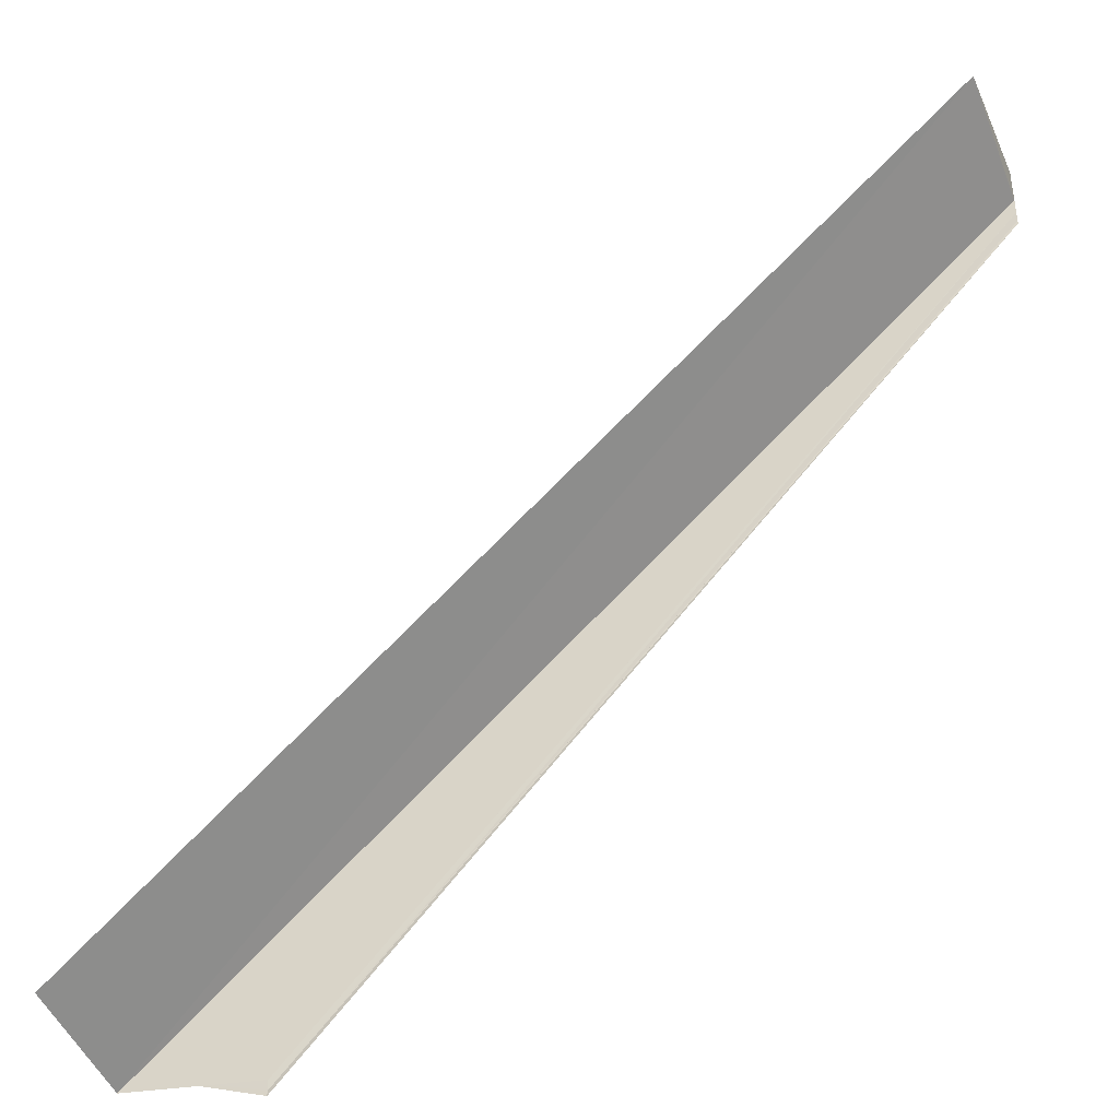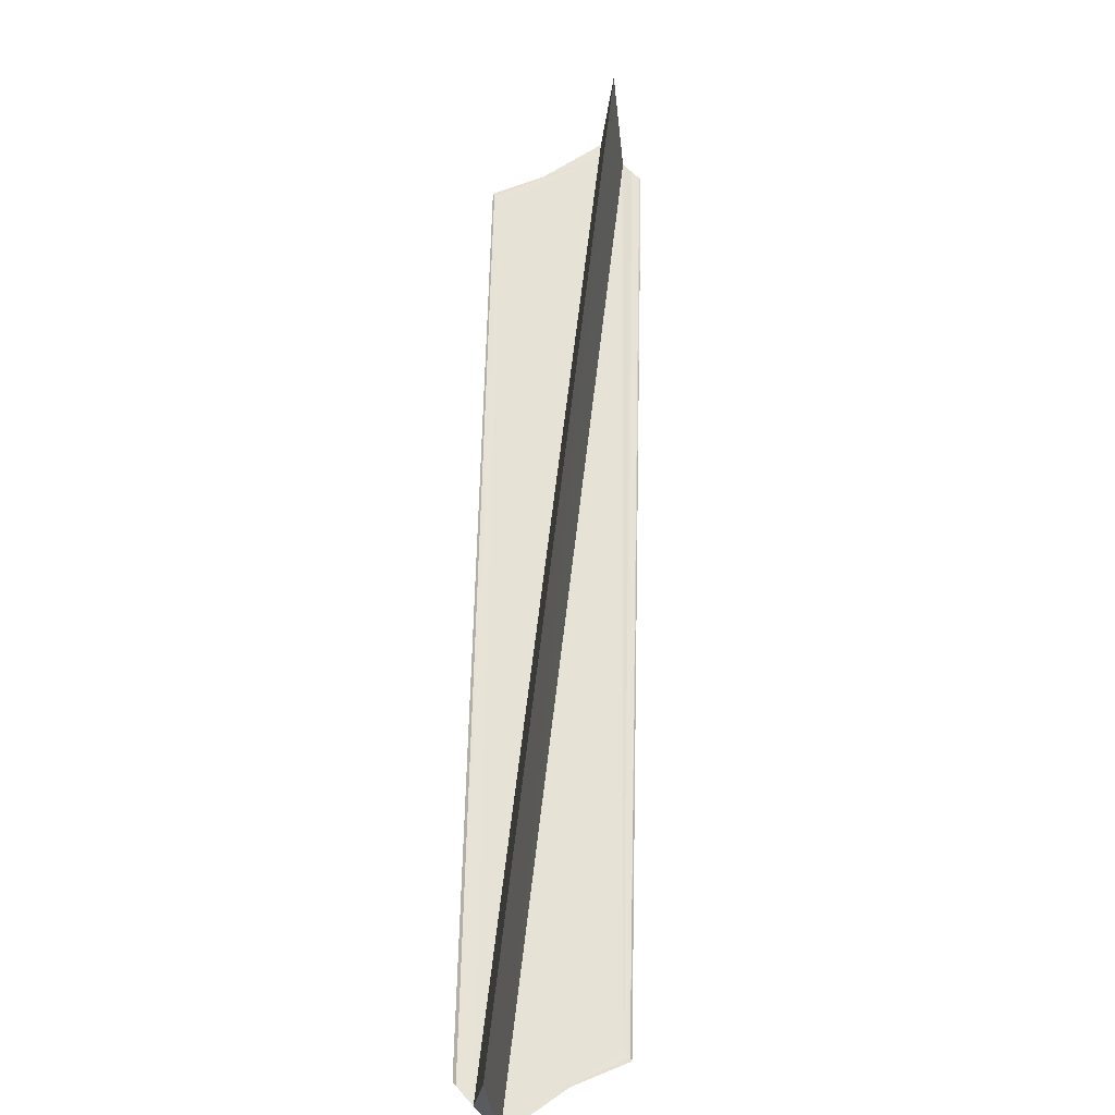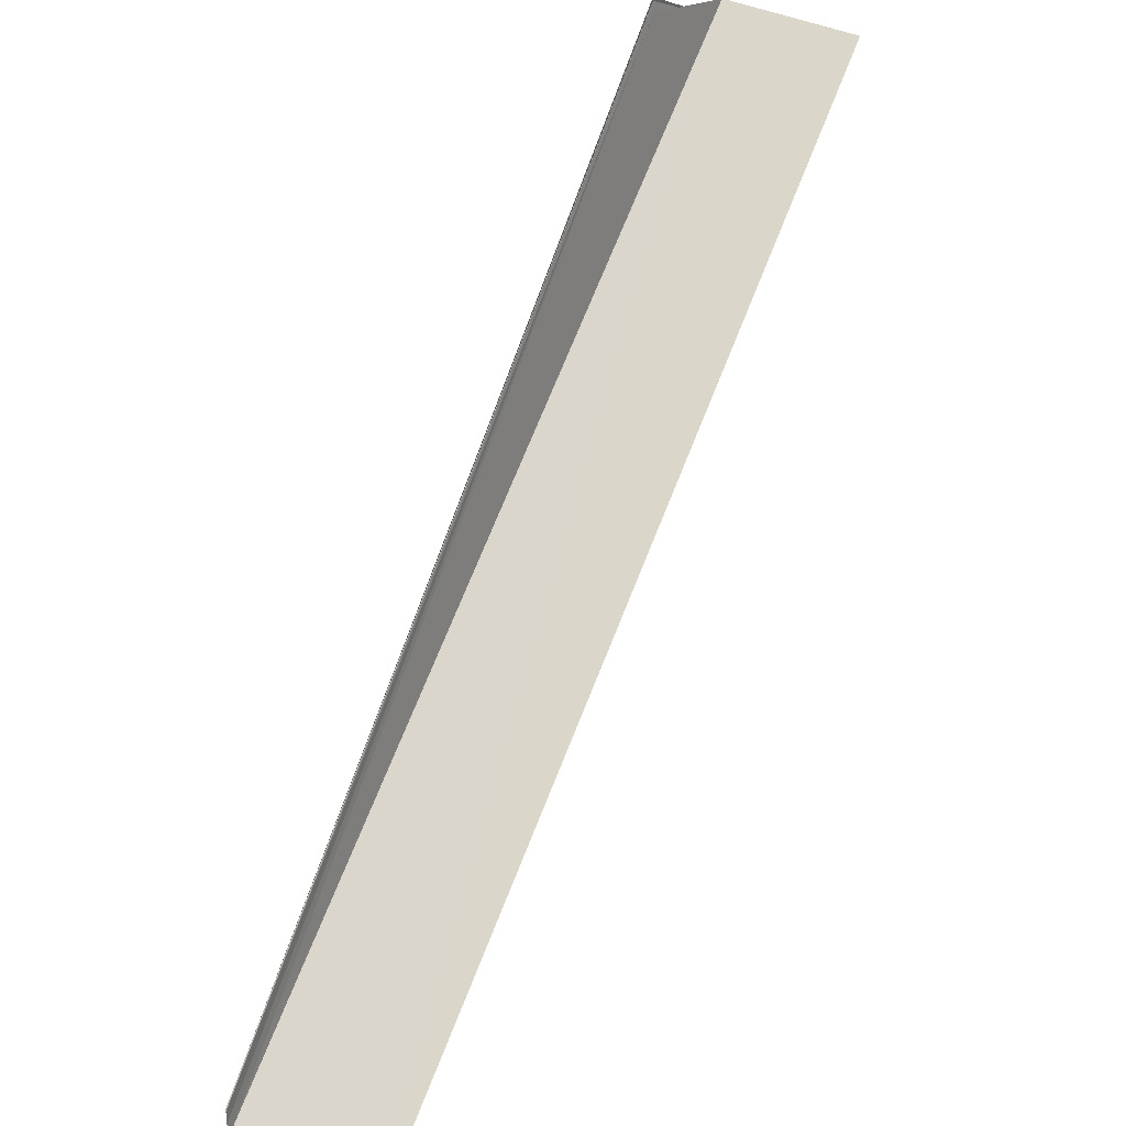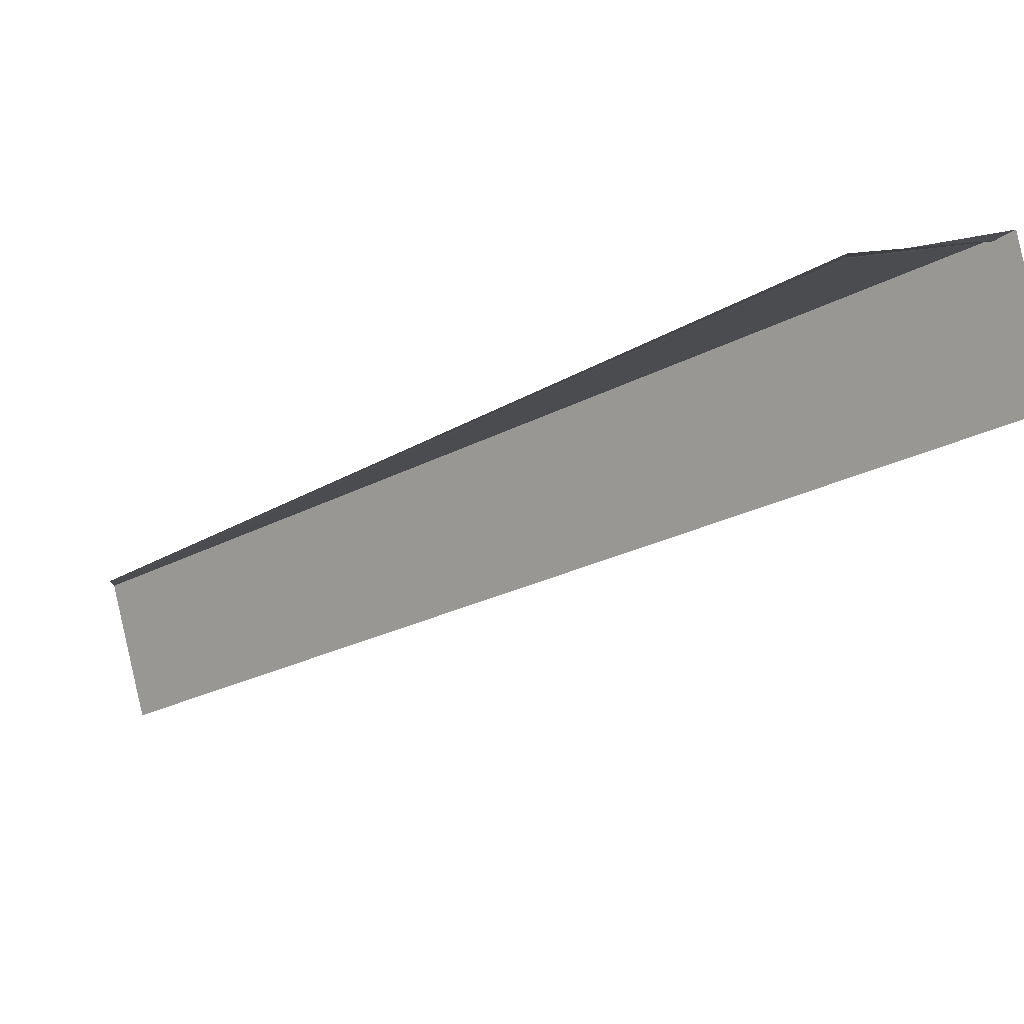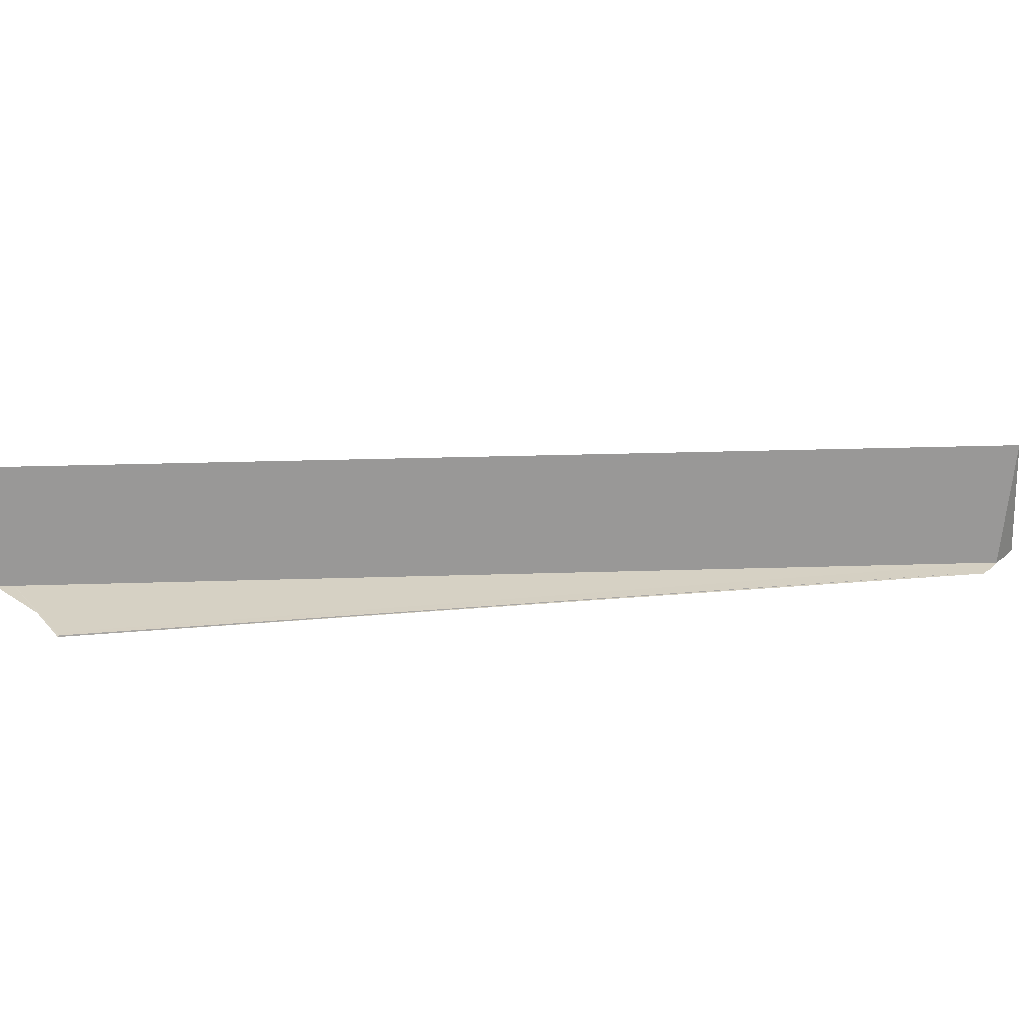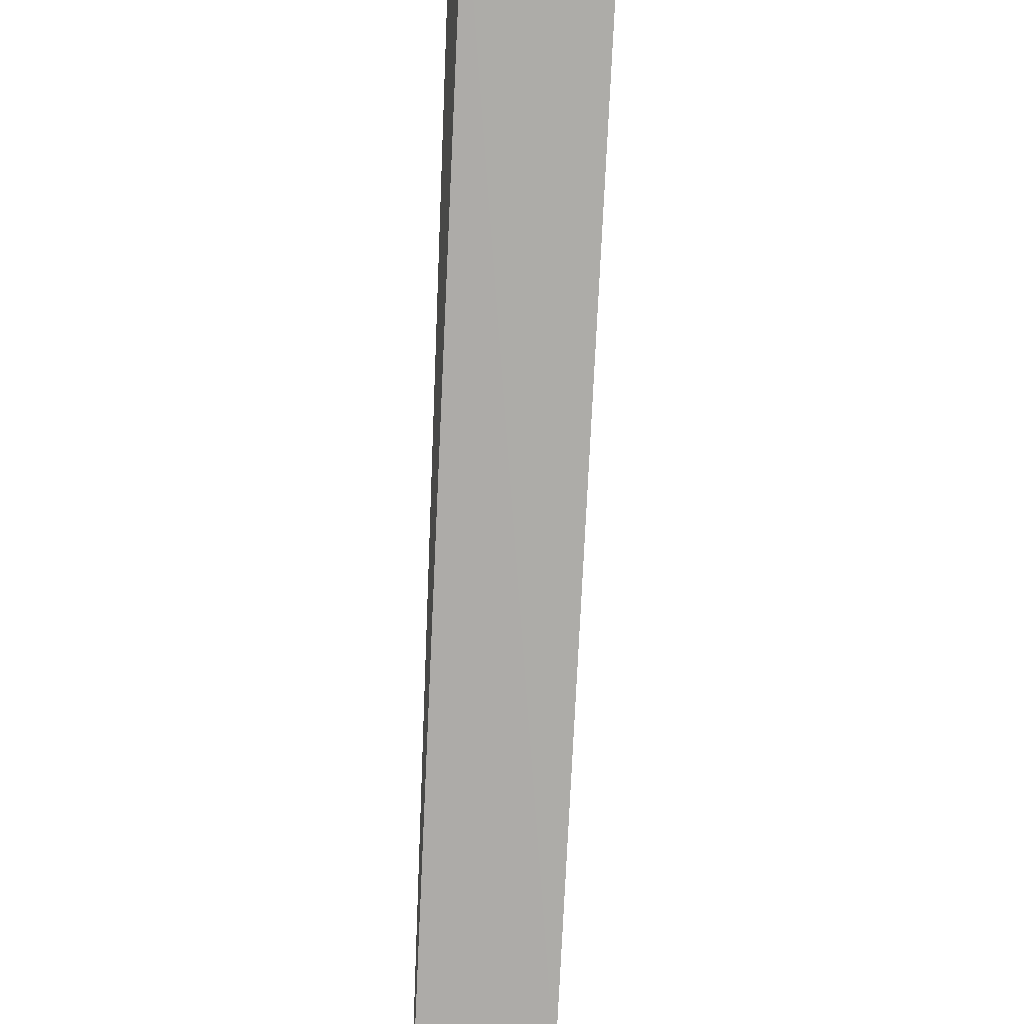
<metadata>
{"format":"obj","ext":"obj","renderer":"f3d","projection":"perspective","resolution":1024,"background":"white","views":[{"elev":-40.3,"azim":-158.1,"up":"+Z"},{"elev":63.2,"azim":138.1,"up":"+Y"},{"elev":24.6,"azim":119.5,"up":"+Z"},{"elev":79.6,"azim":168.3,"up":"+Z"},{"elev":27.3,"azim":38.7,"up":"+Y"},{"elev":62.1,"azim":93.6,"up":"+Z"}]}
</metadata>
<code>
o 5367
v 2173 1884 15.96
v 2173 1884 15.96
v 2173 1884 15.9
v 2173 1884 15.9
v 2173 1884 15.9
v 2173 1884 15.96
v 2173 1884 15.96
v 2173 1884 15.9
v 2173 1884 15.9
v 2173 1884 15.96
v 2173 1884 15.95
v 2173 1884 15.96
v 2173 1884 15.96
v 2173 1884 15.96
v 2173 1884 15.95
v 2173 1884 15.9
v 2173 1884 15.9
v 2173 1884 15.95
v 2173 1884 15.95
v 2173 1884 15.95
v 2173 1884 15.9
v 2173 1884 15.96
v 2173 1884 15.96
v 2173 1884 15.96
v 2173 1884 15.96
v 2173 1884 15.96
v 2173 1884 15.96
v 2173 1884 15.96
v 2173 1884 15.9
v 2173 1884 15.9
v 2173 1884 15.9
v 2173 1884 15.9
v 2173 1884 15.9
v 2173 1884 15.9
v 2173 1884 15.9
v 2173 1884 15.9
v 2173 1884 15.9
v 2173 1884 15.9
v 2173 1884 15.95
v 2173 1884 15.9
v 2173 1884 15.9
v 2173 1884 15.95
v 2173 1884 15.95
v 2173 1884 15.95
v 2173 1884 15.96
v 2173 1884 15.9
v 2173 1884 15.9
v 2173 1884 15.9
v 2173 1884 15.96
v 2173 1884 15.9
v 2173 1884 15.96
v 2173 1884 15.9
v 2173 1884 15.91
v 2173 1884 15.9
v 2173 1884 15.91
v 2173 1884 15.91
v 2173 1884 15.96
v 2173 1884 15.91
v 2173 1884 15.96
v 2173 1884 15.96
v 2173 1884 15.96
v 2173 1884 15.96
v 2173 1884 15.96
v 2173 1884 15.96
v 2173 1884 15.96
v 2173 1884 15.96
v 2173 1884 15.9
v 2173 1884 15.96
v 2173 1884 15.96
v 2173 1884 15.96
v 2173 1884 15.91
v 2173 1884 15.96
v 2173 1884 15.91
f 1 2 3
f 3 4 5
f 1 6 7
f 8 7 9
f 10 11 8
f 12 13 8
f 14 13 12
f 8 15 16
f 17 15 16
f 18 11 17
f 18 19 17
f 17 20 21
f 14 22 23
f 24 25 23
f 24 26 27
f 24 26 28
f 29 30 21
f 31 30 32
f 31 33 34
f 29 35 36
f 29 37 36
f 38 39 36
f 40 39 36
f 29 41 40
f 42 43 38
f 44 43 40
f 44 2 40
f 40 45 46
f 47 45 46
f 48 49 47
f 47 50 48
f 50 51 52
f 53 51 54
f 48 22 55
f 56 22 55
f 56 57 58
f 59 60 56
f 59 61 56
f 62 61 48
f 62 1 48
f 1 61 63
f 1 64 65
f 66 64 67
f 68 64 53
f 68 69 53
f 70 69 71
f 53 72 73
f 71 72 73

</code>
